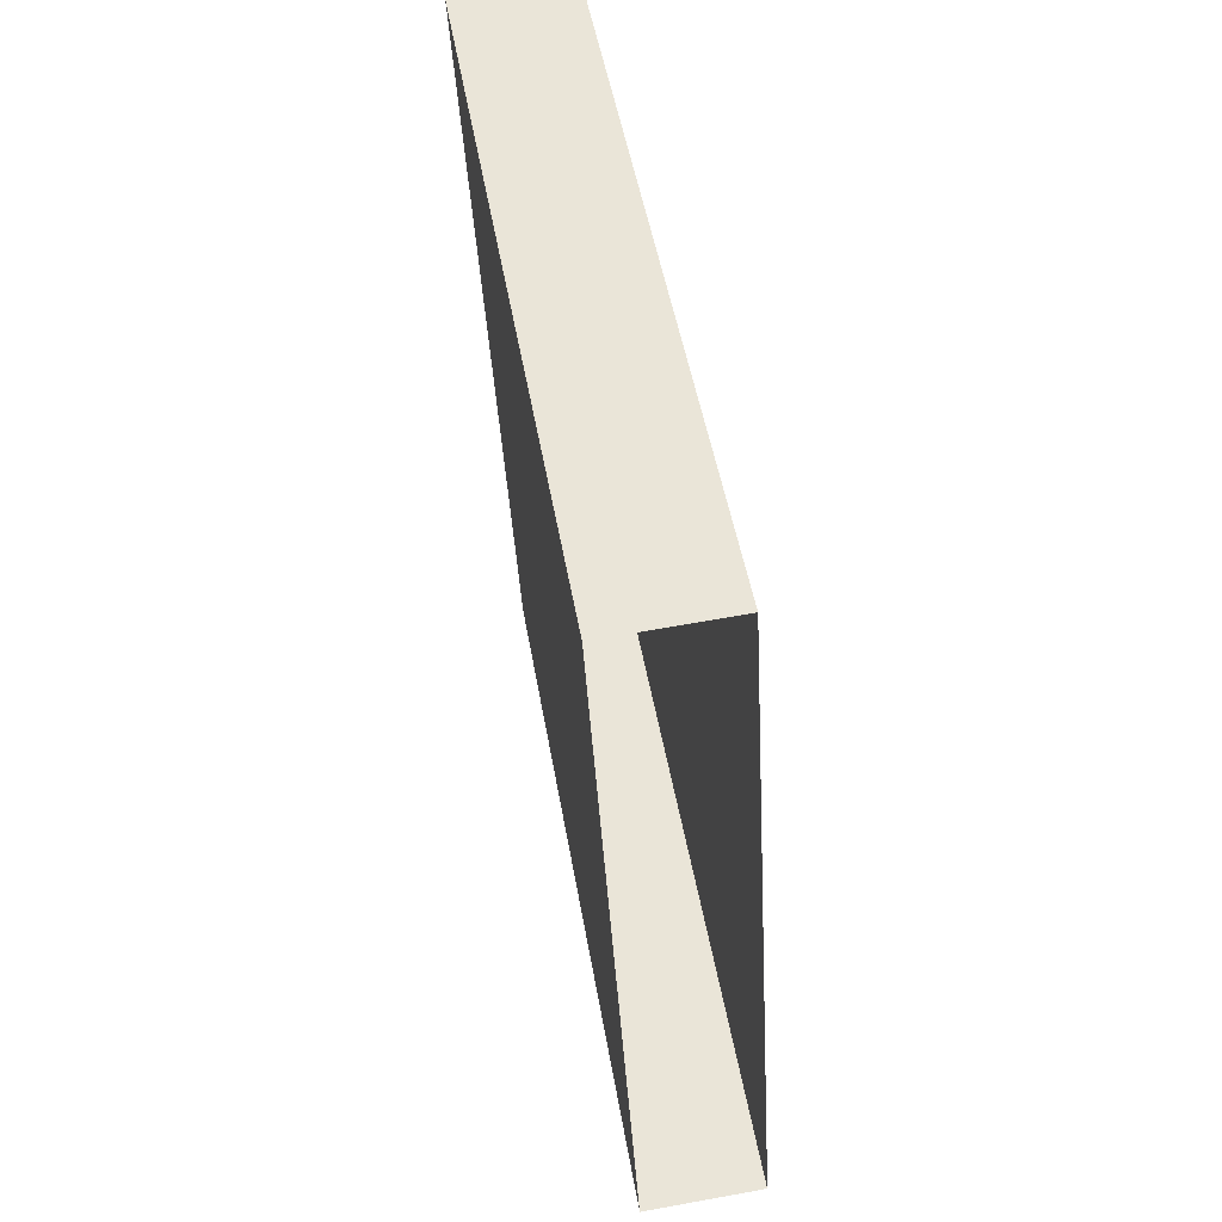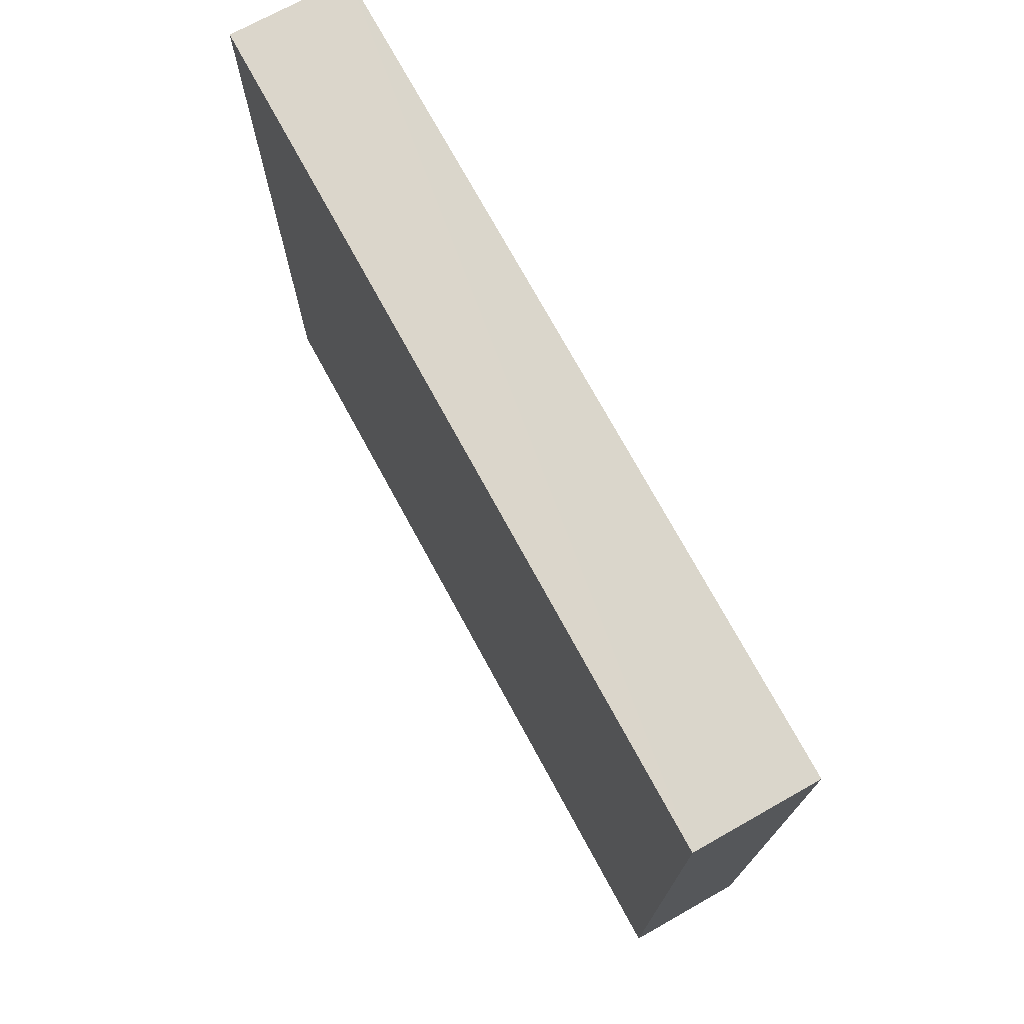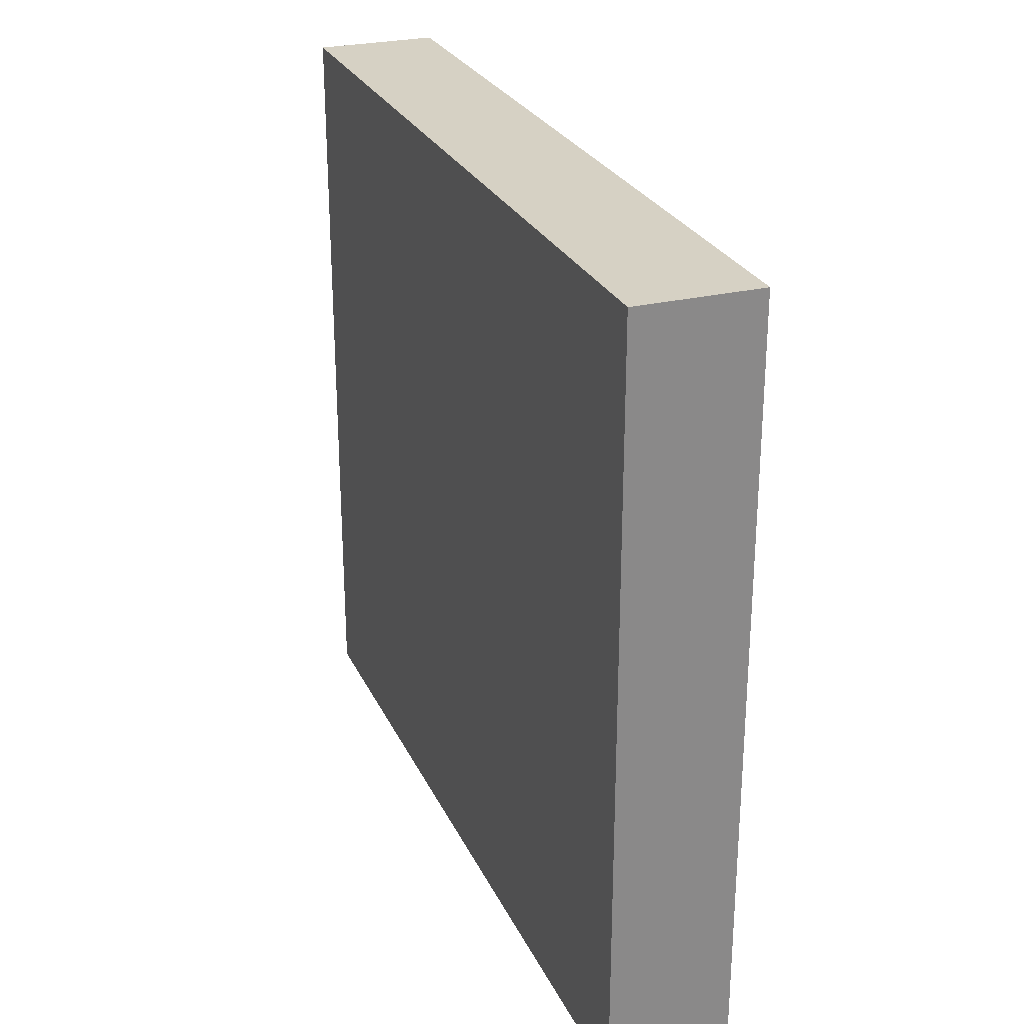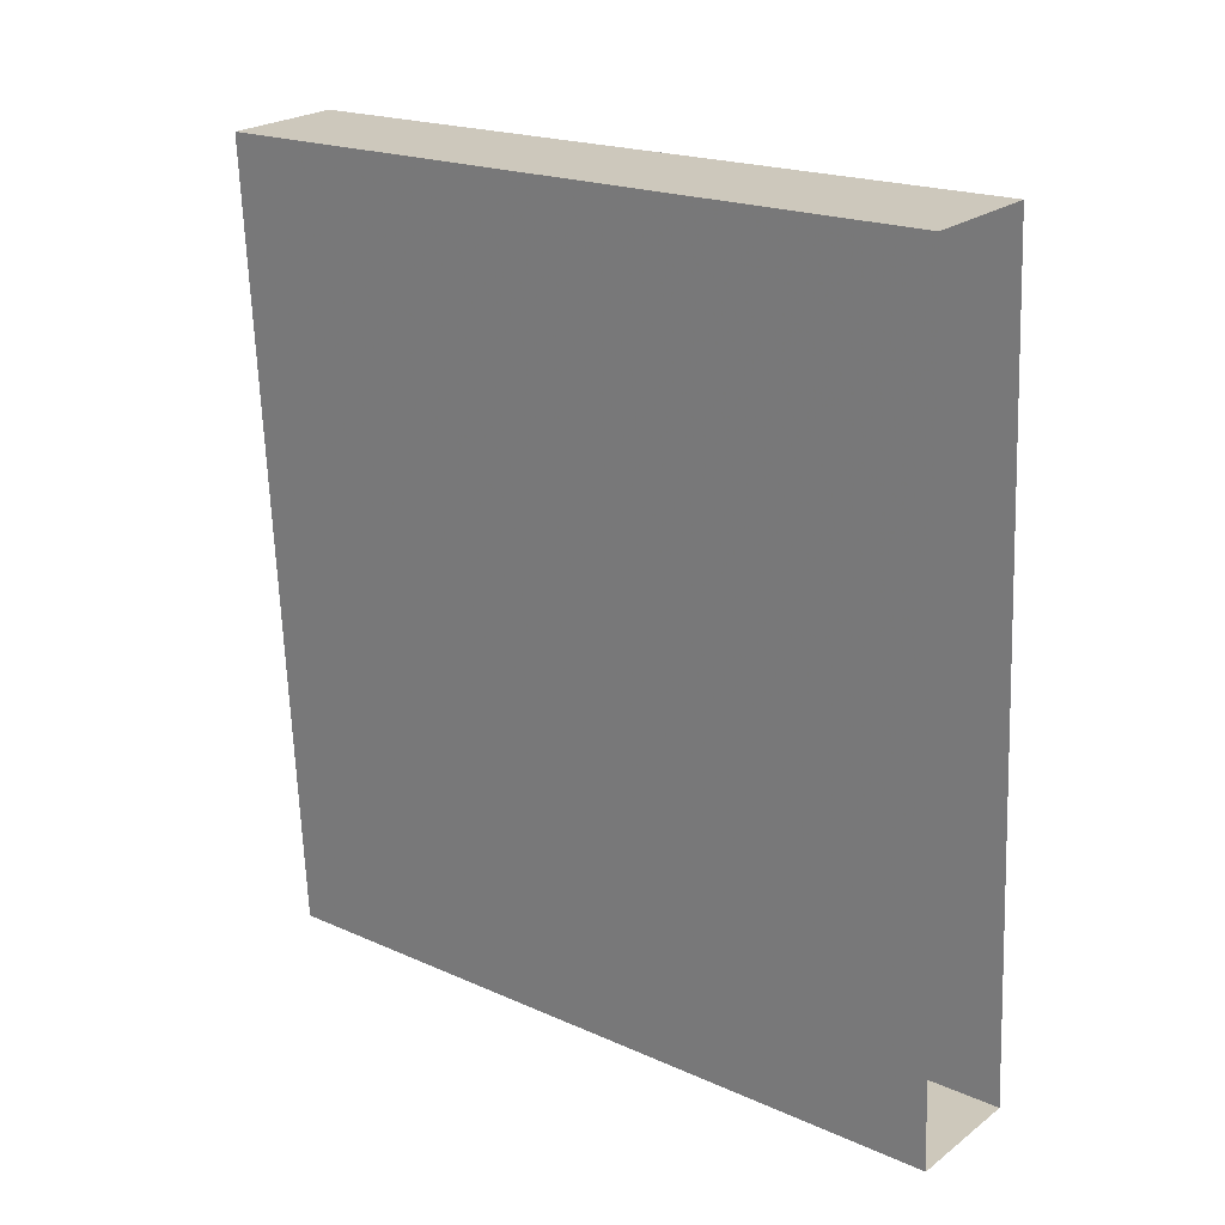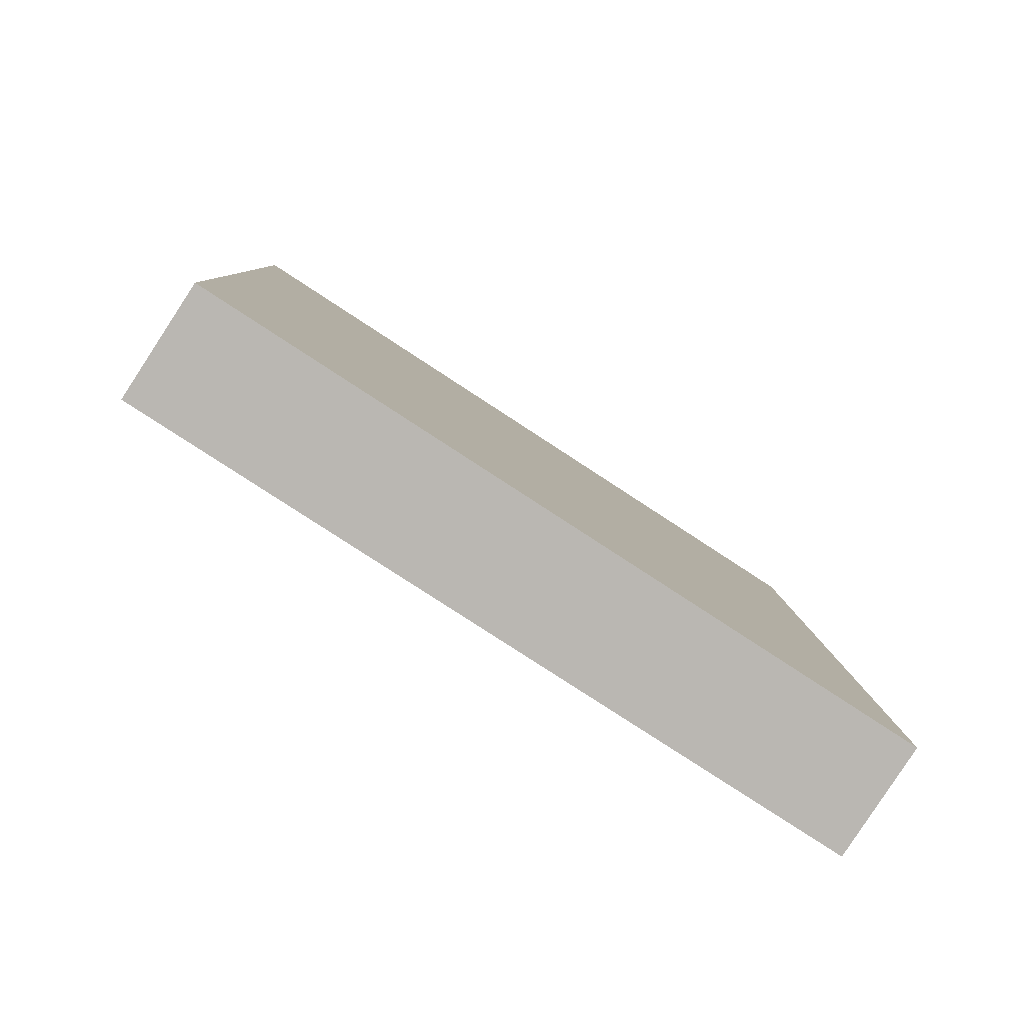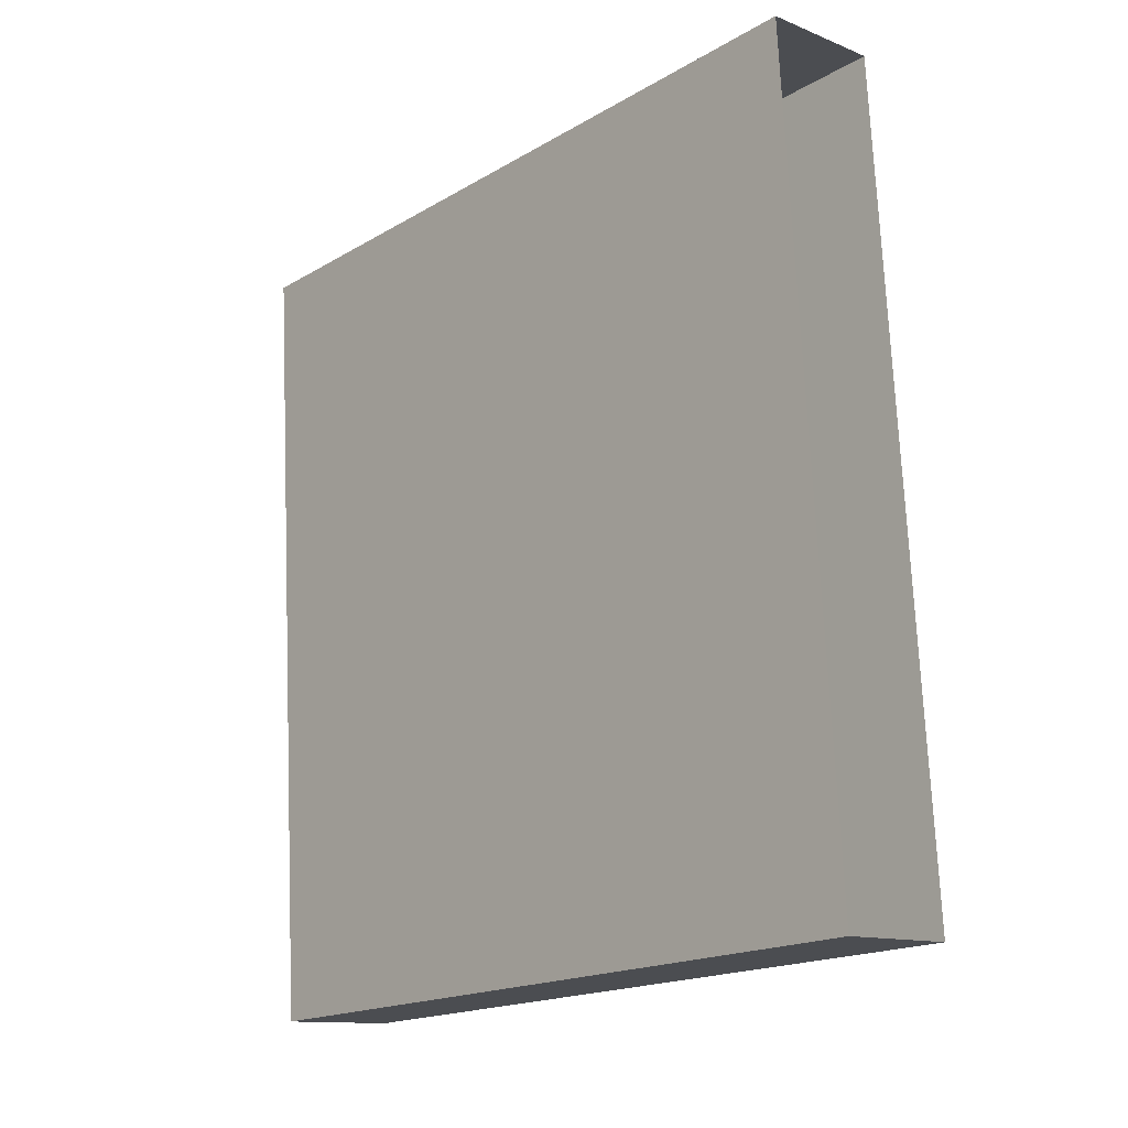
<metadata>
{"format":"obj","ext":"obj","renderer":"f3d","projection":"perspective","resolution":1024,"background":"white","views":[{"elev":48.3,"azim":170.4,"up":"+Y"},{"elev":73.8,"azim":-32.0,"up":"+Z"},{"elev":26.8,"azim":-24.4,"up":"+Z"},{"elev":19.7,"azim":129.6,"up":"+Y"},{"elev":-79.3,"azim":-123.1,"up":"+Y"},{"elev":-18.4,"azim":138.0,"up":"+Y"}]}
</metadata>
<code>
v -3.719e+05 -1.046e+05 29.35
v -3.719e+05 -1.046e+05 29.35
v -3.719e+05 -1.046e+05 29.35
v -3.719e+05 -1.046e+05 29.35
v -3.719e+05 -1.046e+05 39.22
v -3.719e+05 -1.046e+05 39.22
v -3.719e+05 -1.046e+05 39.22
v -3.719e+05 -1.046e+05 39.22
f 1 2 3
f 1 4 2
f 5 6 7
f 5 8 6
f 5 3 2
f 5 7 3
f 7 1 3
f 7 6 1
f 6 4 1
f 6 8 4
f 5 2 4
f 8 5 4

</code>
